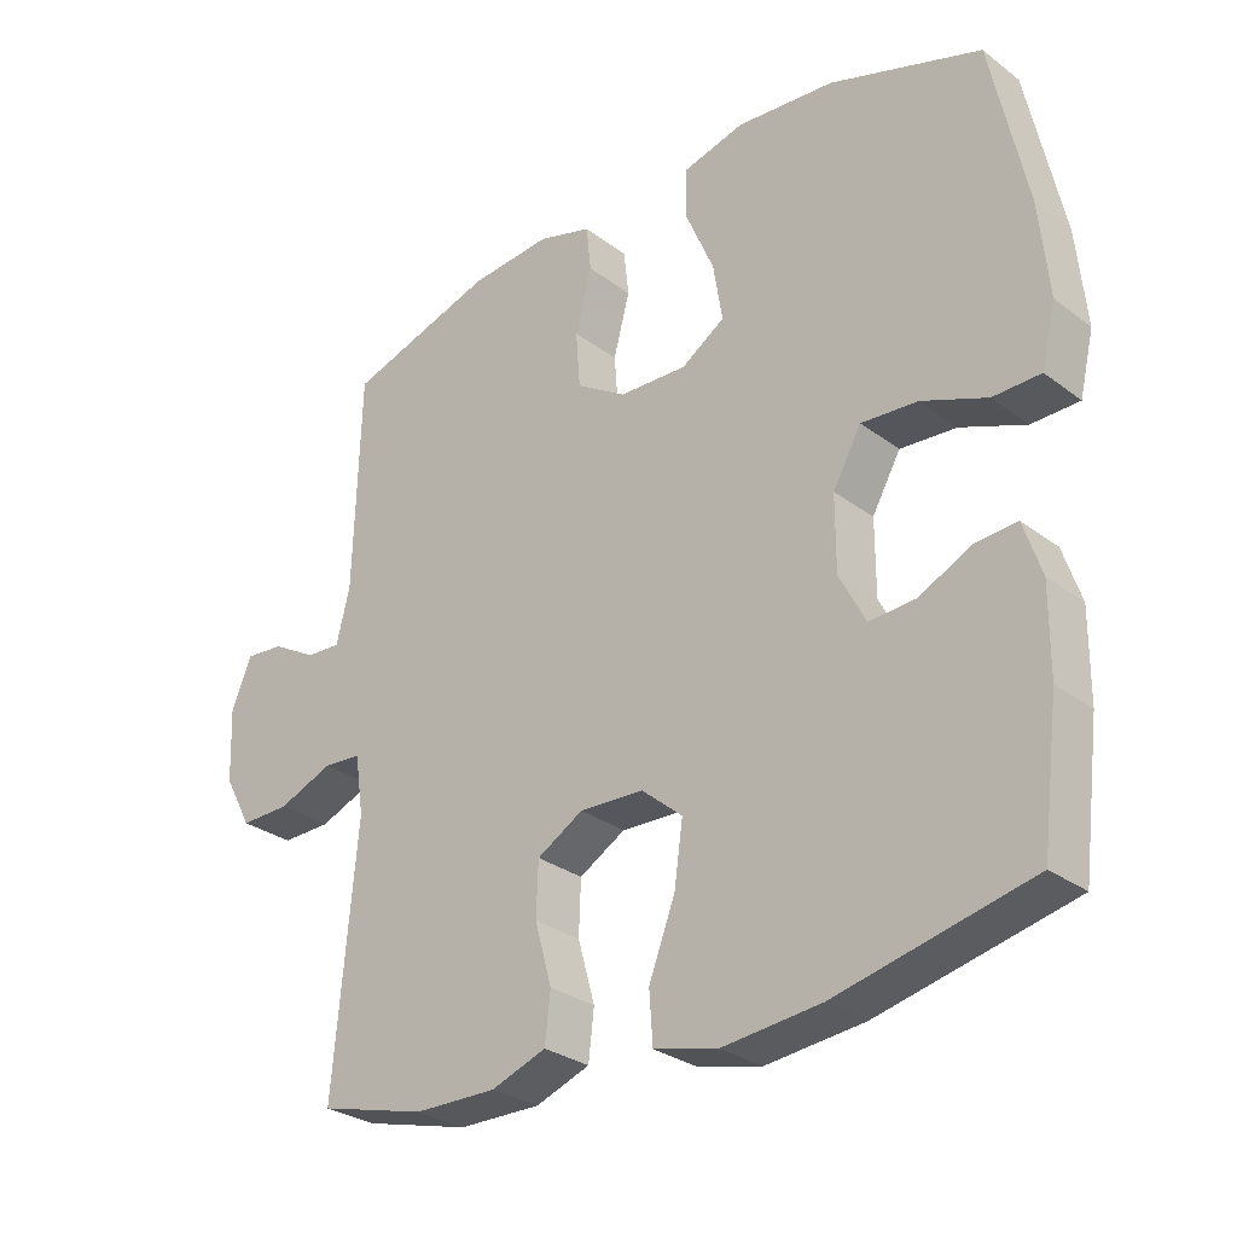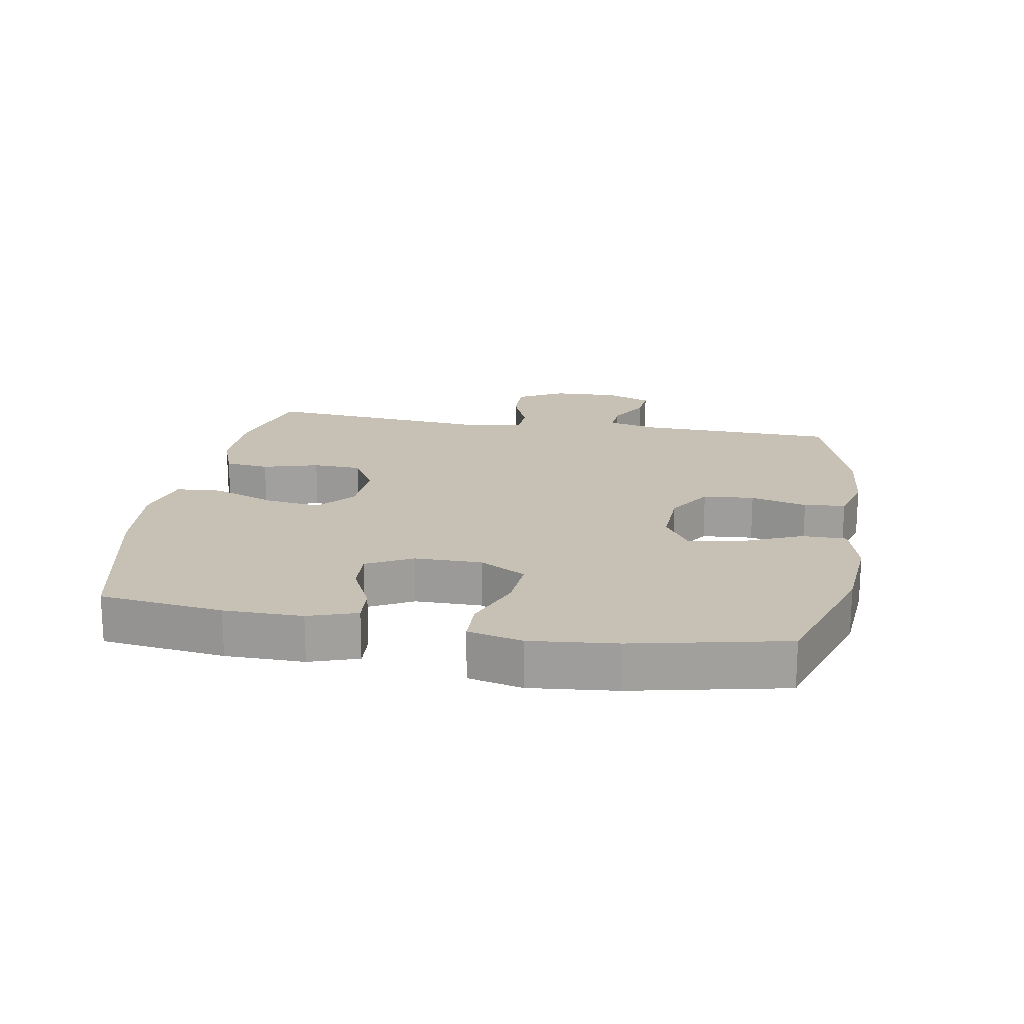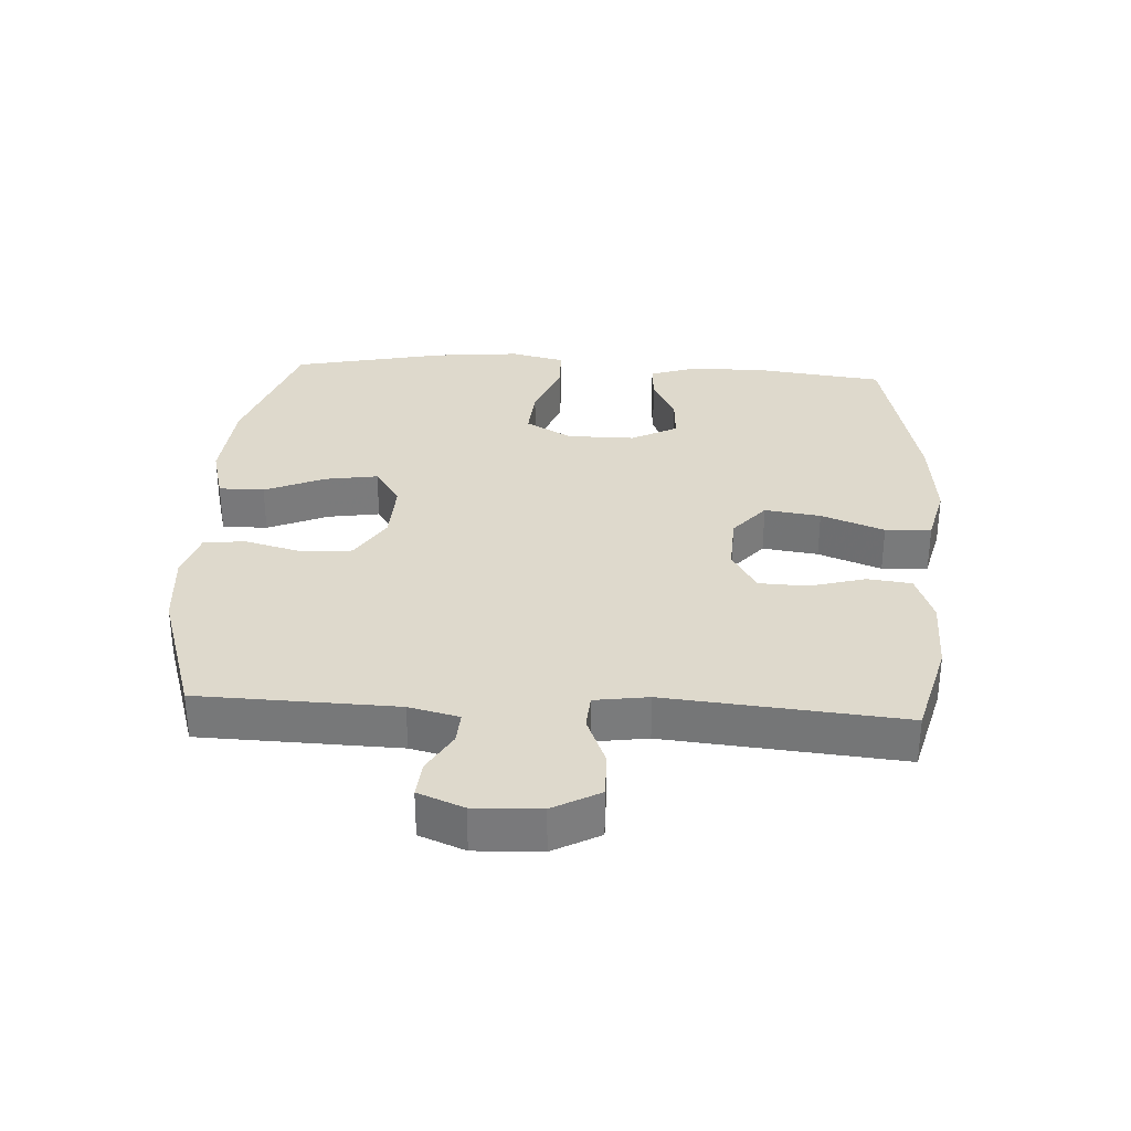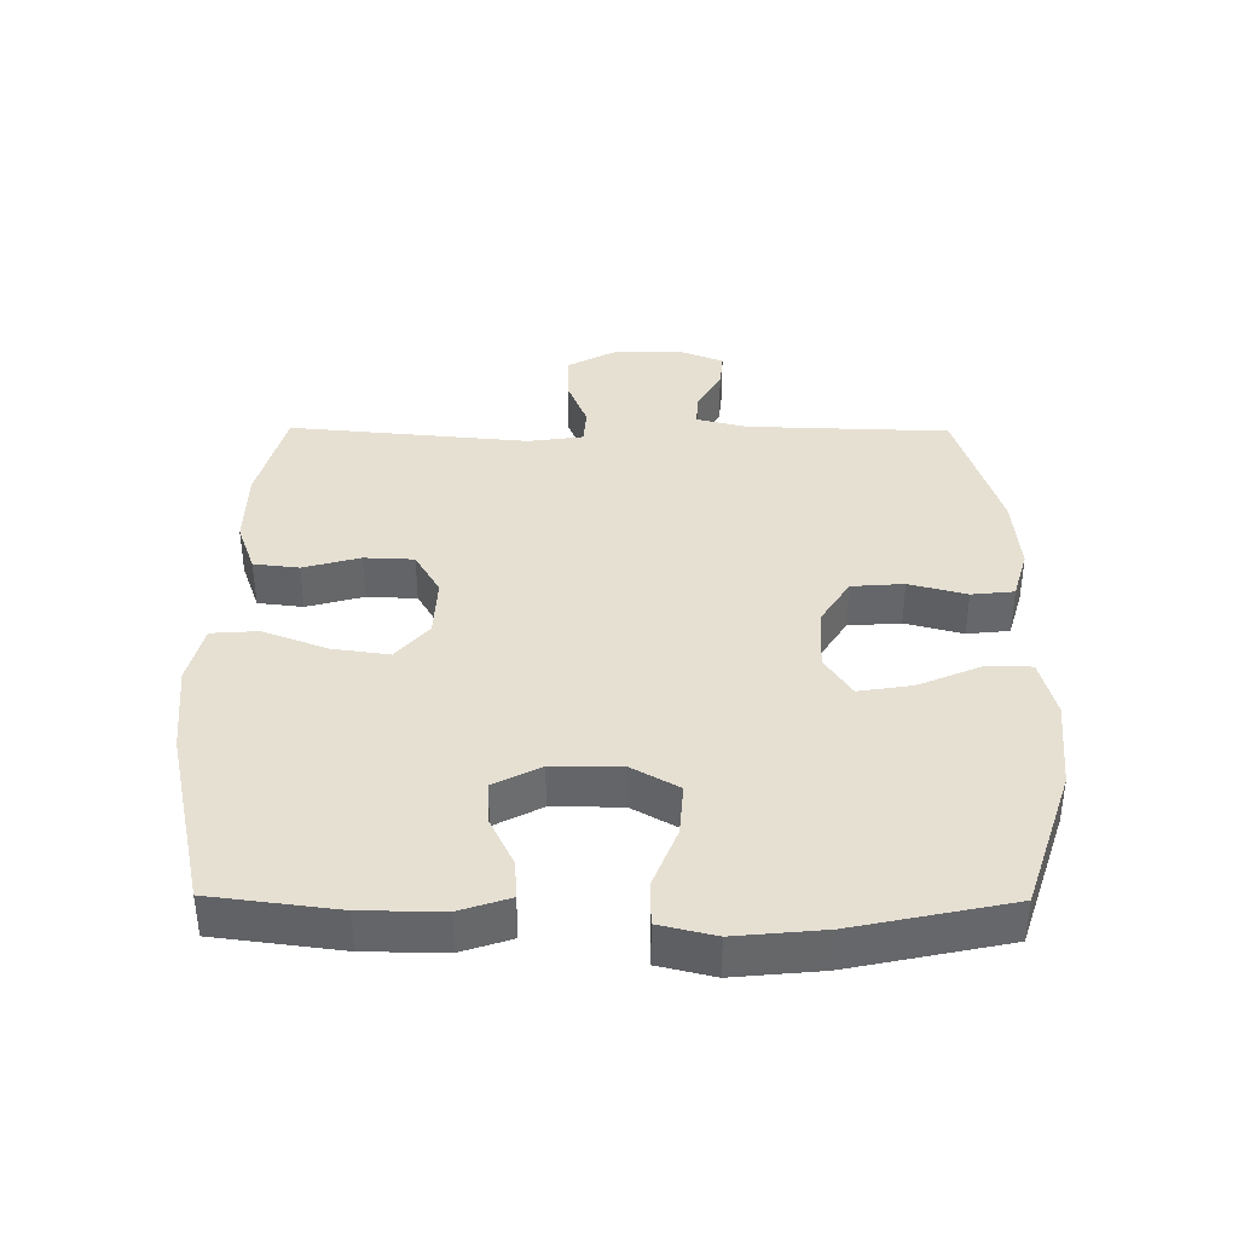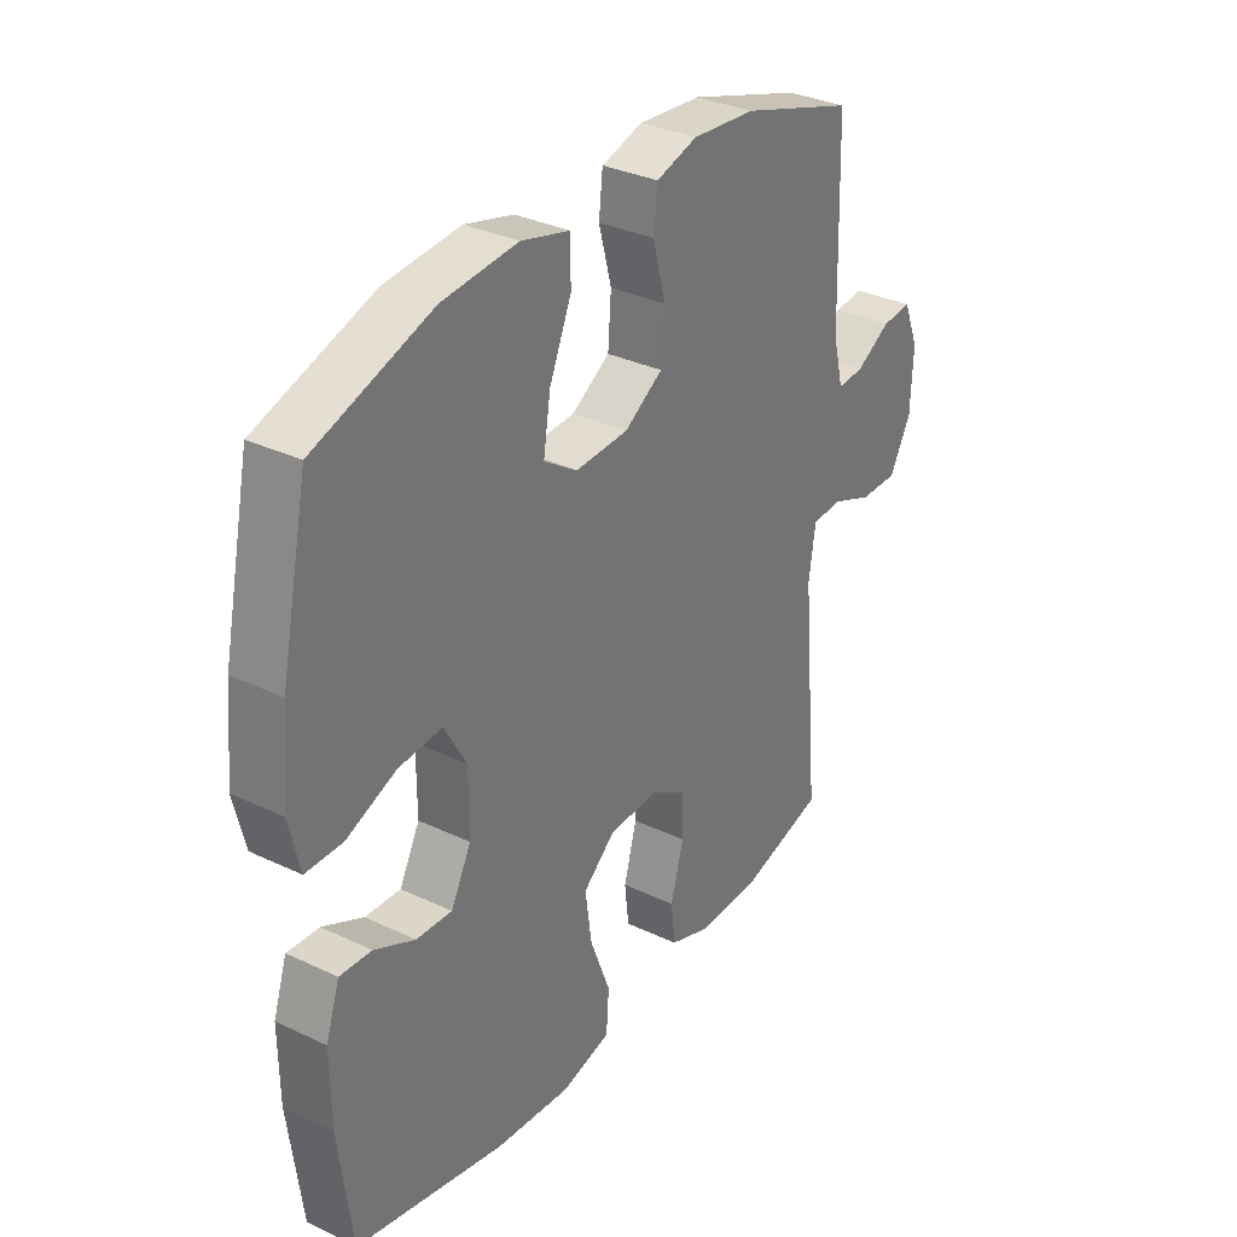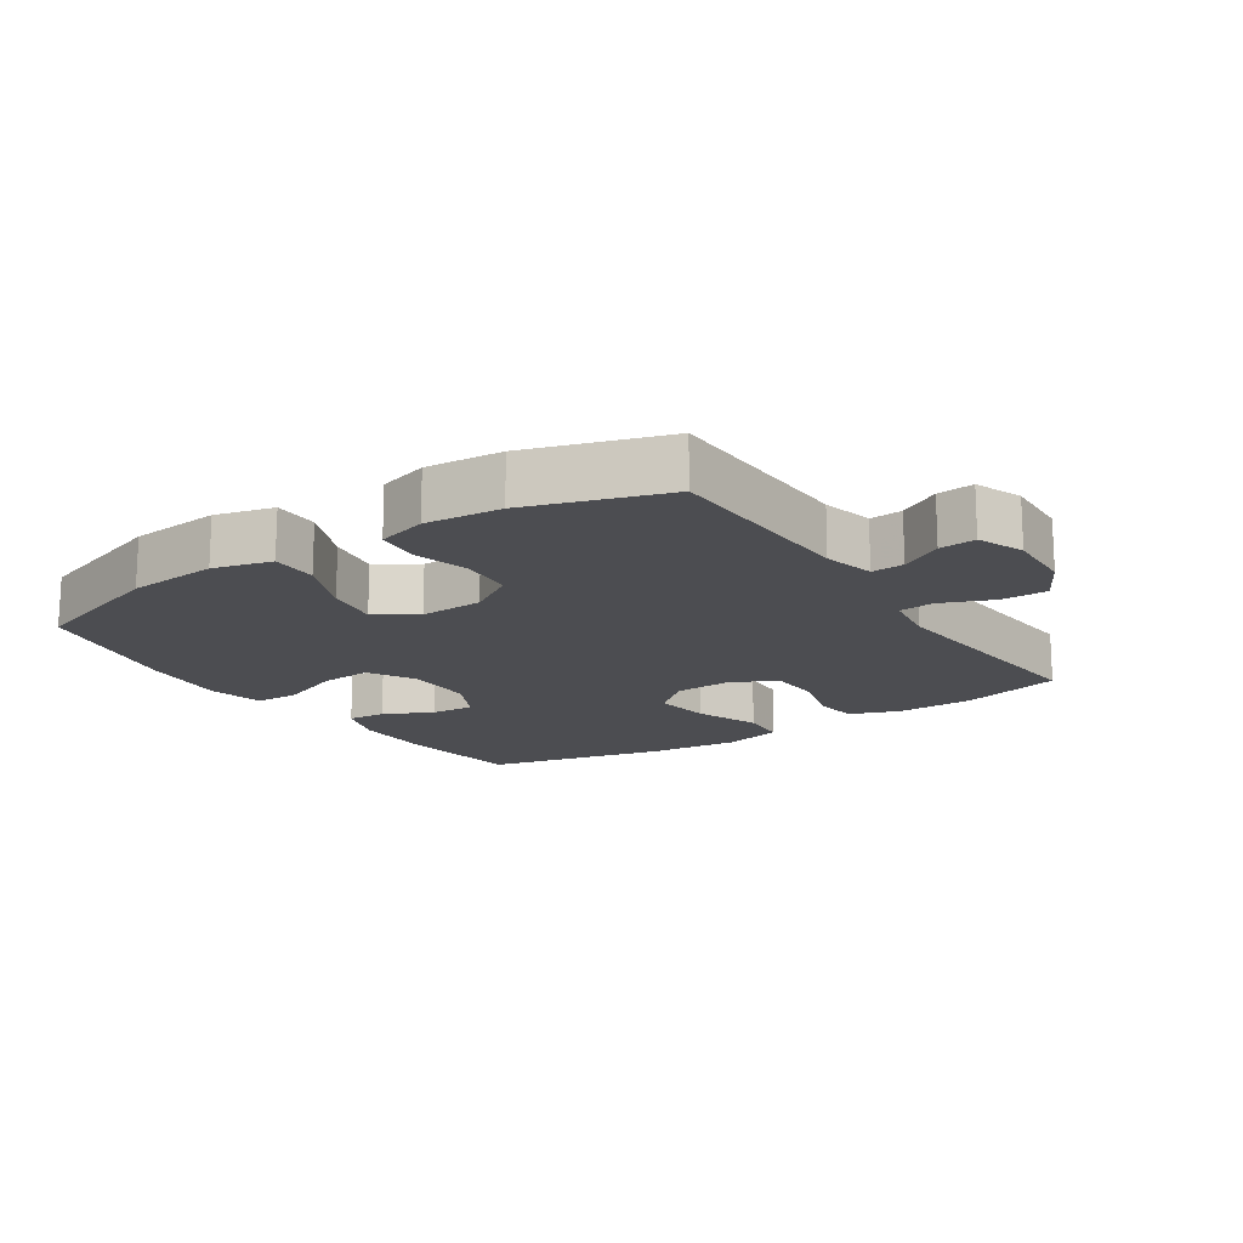
<metadata>
{"format":"obj","ext":"obj","renderer":"f3d","projection":"perspective","resolution":1024,"background":"white","views":[{"elev":-29.1,"azim":-137.9,"up":"+Z"},{"elev":18.6,"azim":-80.2,"up":"+Y"},{"elev":32.0,"azim":93.3,"up":"+Y"},{"elev":38.4,"azim":-89.5,"up":"+Y"},{"elev":32.7,"azim":-56.6,"up":"+Z"},{"elev":-16.2,"azim":33.5,"up":"+Y"}]}
</metadata>
<code>
v 0.5 0.07 -0.5
v 0.349 0.07 -0.54
v 0.233 0.07 -0.542
v 0.156 0.07 -0.514
v 0.148 0.07 -0.446
v 0.172 0.07 -0.36
v 0.169 0.07 -0.285
v 0.104 0.07 -0.247
v 0.014 0.07 -0.251
v -0.044 0.07 -0.3
v -0.032 0.07 -0.386
v 0.005 0.07 -0.483
v 0 0.07 -0.554
v -0.09 0.07 -0.576
v -0.228 0.07 -0.562
v -0.5 0.07 -0.5
v -0.524 0.07 -0.31
v -0.525 0.07 -0.189
v -0.5 0.07 -0.114
v -0.442 0.07 -0.118
v -0.368 0.07 -0.154
v -0.303 0.07 -0.158
v -0.266 0.07 -0.087
v -0.266 0.07 0.017
v -0.306 0.07 0.088
v -0.385 0.07 0.082
v -0.476 0.07 0.046
v -0.543 0.07 0.047
v -0.563 0.07 0.131
v -0.55 0.07 0.264
v -0.5 0.07 0.5
v -0.287 0.07 0.571
v -0.15 0.07 0.583
v -0.062 0.07 0.56
v -0.062 0.07 0.49
v -0.102 0.07 0.397
v -0.115 0.07 0.316
v -0.054 0.07 0.276
v 0.042 0.07 0.28
v 0.112 0.07 0.324
v 0.118 0.07 0.403
v 0.095 0.07 0.49
v 0.102 0.07 0.554
v 0.177 0.07 0.576
v 0.292 0.07 0.566
v 0.5 0.07 0.5
v 0.509 0.07 0.195
v 0.528 0.07 0.118
v 0.577 0.07 0.121
v 0.64 0.07 0.157
v 0.695 0.07 0.162
v 0.723 0.07 0.092
v 0.719 0.07 -0.01
v 0.68 0.07 -0.082
v 0.61 0.07 -0.081
v 0.533 0.07 -0.05
v 0.479 0.07 -0.054
v 0.467 0.07 -0.137
v 0.5 0 -0.5
v 0.349 0 -0.54
v 0.233 0 -0.542
v 0.156 0 -0.514
v 0.148 0 -0.446
v 0.172 0 -0.36
v 0.169 0 -0.285
v 0.104 0 -0.247
v 0.014 0 -0.251
v -0.044 0 -0.3
v -0.032 0 -0.386
v 0.005 0 -0.483
v 0 0 -0.554
v -0.09 0 -0.576
v -0.228 0 -0.562
v -0.5 0 -0.5
v -0.524 0 -0.31
v -0.525 0 -0.189
v -0.5 0 -0.114
v -0.442 0 -0.118
v -0.368 0 -0.154
v -0.303 0 -0.158
v -0.266 0 -0.087
v -0.266 0 0.017
v -0.306 0 0.088
v -0.385 0 0.082
v -0.476 0 0.046
v -0.543 0 0.047
v -0.563 0 0.131
v -0.55 0 0.264
v -0.5 0 0.5
v -0.287 0 0.571
v -0.15 0 0.583
v -0.062 0 0.56
v -0.062 0 0.49
v -0.102 0 0.397
v -0.115 0 0.316
v -0.054 0 0.276
v 0.042 0 0.28
v 0.112 0 0.324
v 0.118 0 0.403
v 0.095 0 0.49
v 0.102 0 0.554
v 0.177 0 0.576
v 0.292 0 0.566
v 0.5 0 0.5
v 0.509 0 0.195
v 0.528 0 0.118
v 0.577 0 0.121
v 0.64 0 0.157
v 0.695 0 0.162
v 0.723 0 0.092
v 0.719 0 -0.01
v 0.68 0 -0.082
v 0.61 0 -0.081
v 0.533 0 -0.05
v 0.479 0 -0.054
v 0.467 0 -0.137
f 53 54 55 56
f 53 56 57
f 52 53 57
f 49 50 51 52
f 48 49 52 57
f 47 48 57
f 46 47 57 58
f 44 45 46 58
f 41 42 43 44
f 40 41 44 58
f 33 34 35 36
f 33 36 37
f 32 33 37
f 31 32 37
f 30 31 37 38
f 26 27 28 29
f 25 26 29 30
f 18 19 20 21
f 18 21 22
f 17 18 22
f 16 17 22
f 15 16 22
f 14 15 22 23
f 11 12 13 14
f 10 11 14 23
f 3 4 5 6
f 3 6 7
f 2 3 7
f 1 2 7
f 39 40 58 1
f 25 30 38
f 24 25 38 39
f 9 10 23 24
f 8 9 24 39
f 7 8 39
f 1 7 39
f 114 113 112 111
f 115 114 111
f 115 111 110
f 110 109 108 107
f 115 110 107 106
f 115 106 105
f 116 115 105 104
f 116 104 103 102
f 102 101 100 99
f 116 102 99 98
f 94 93 92 91
f 95 94 91
f 95 91 90
f 95 90 89
f 96 95 89 88
f 87 86 85 84
f 88 87 84 83
f 79 78 77 76
f 80 79 76
f 80 76 75
f 80 75 74
f 80 74 73
f 81 80 73 72
f 72 71 70 69
f 81 72 69 68
f 64 63 62 61
f 65 64 61
f 65 61 60
f 65 60 59
f 59 116 98 97
f 96 88 83
f 97 96 83 82
f 82 81 68 67
f 97 82 67 66
f 97 66 65
f 97 65 59
f 1 59 60 2
f 2 60 61 3
f 3 61 62 4
f 4 62 63 5
f 5 63 64 6
f 6 64 65 7
f 7 65 66 8
f 8 66 67 9
f 9 67 68 10
f 10 68 69 11
f 11 69 70 12
f 12 70 71 13
f 13 71 72 14
f 14 72 73 15
f 15 73 74 16
f 16 74 75 17
f 17 75 76 18
f 18 76 77 19
f 19 77 78 20
f 20 78 79 21
f 21 79 80 22
f 22 80 81 23
f 23 81 82 24
f 24 82 83 25
f 25 83 84 26
f 26 84 85 27
f 27 85 86 28
f 28 86 87 29
f 29 87 88 30
f 30 88 89 31
f 31 89 90 32
f 32 90 91 33
f 33 91 92 34
f 34 92 93 35
f 35 93 94 36
f 36 94 95 37
f 37 95 96 38
f 38 96 97 39
f 39 97 98 40
f 40 98 99 41
f 41 99 100 42
f 42 100 101 43
f 43 101 102 44
f 44 102 103 45
f 45 103 104 46
f 46 104 105 47
f 47 105 106 48
f 48 106 107 49
f 49 107 108 50
f 50 108 109 51
f 51 109 110 52
f 52 110 111 53
f 53 111 112 54
f 54 112 113 55
f 55 113 114 56
f 56 114 115 57
f 57 115 116 58
f 58 116 59 1

</code>
